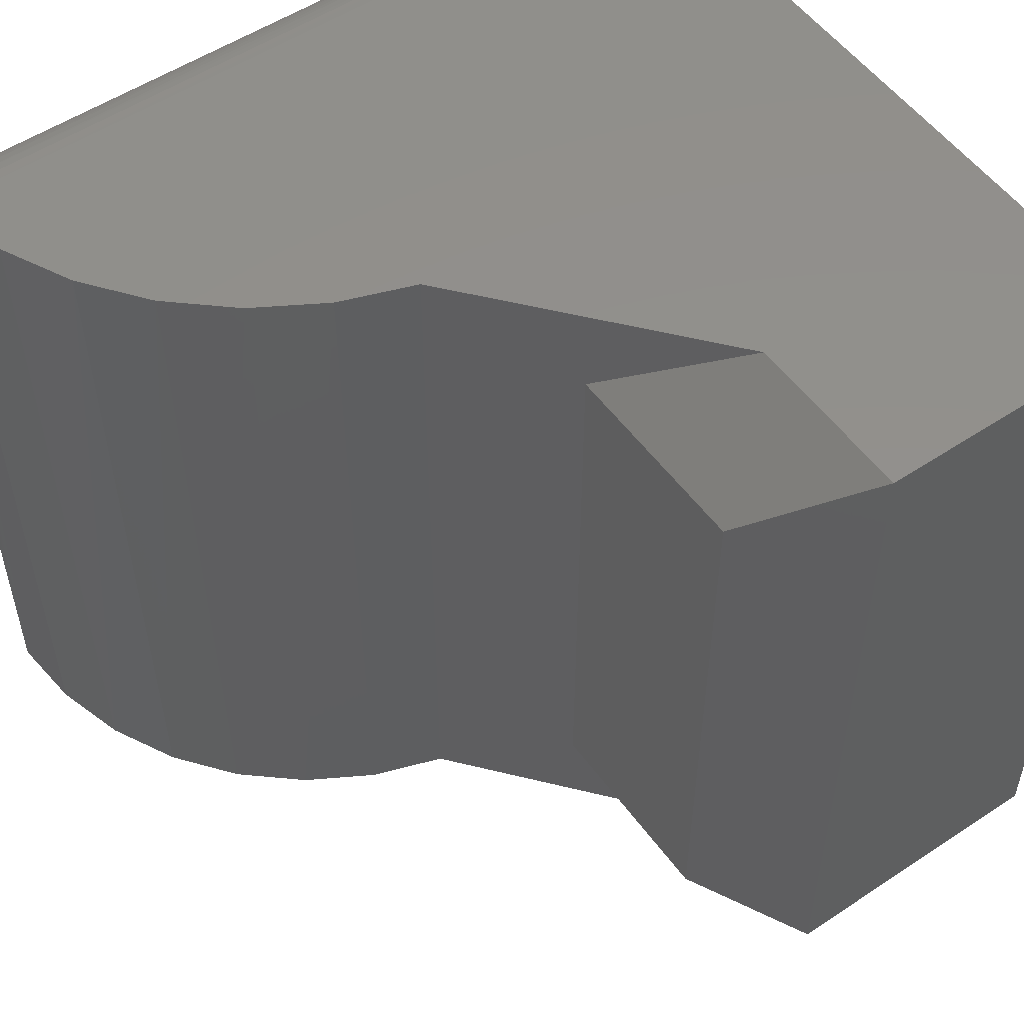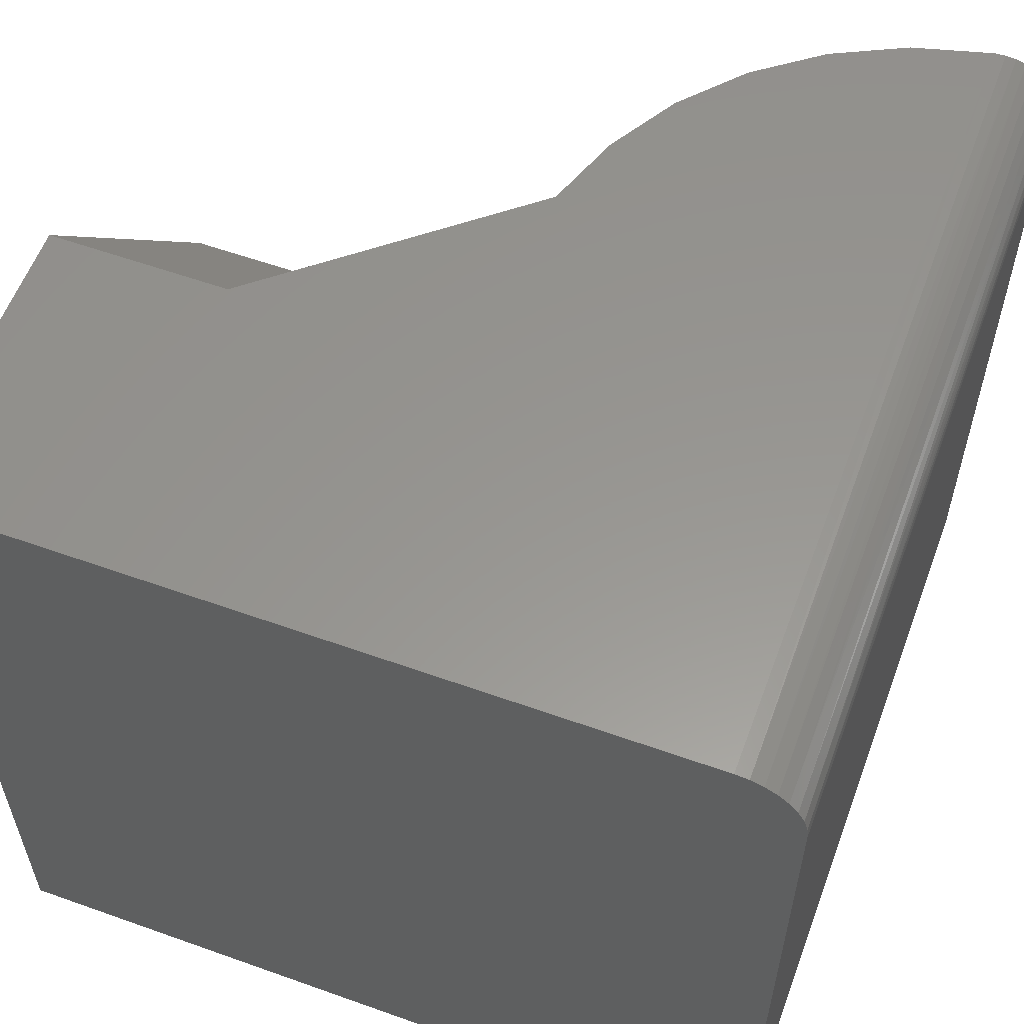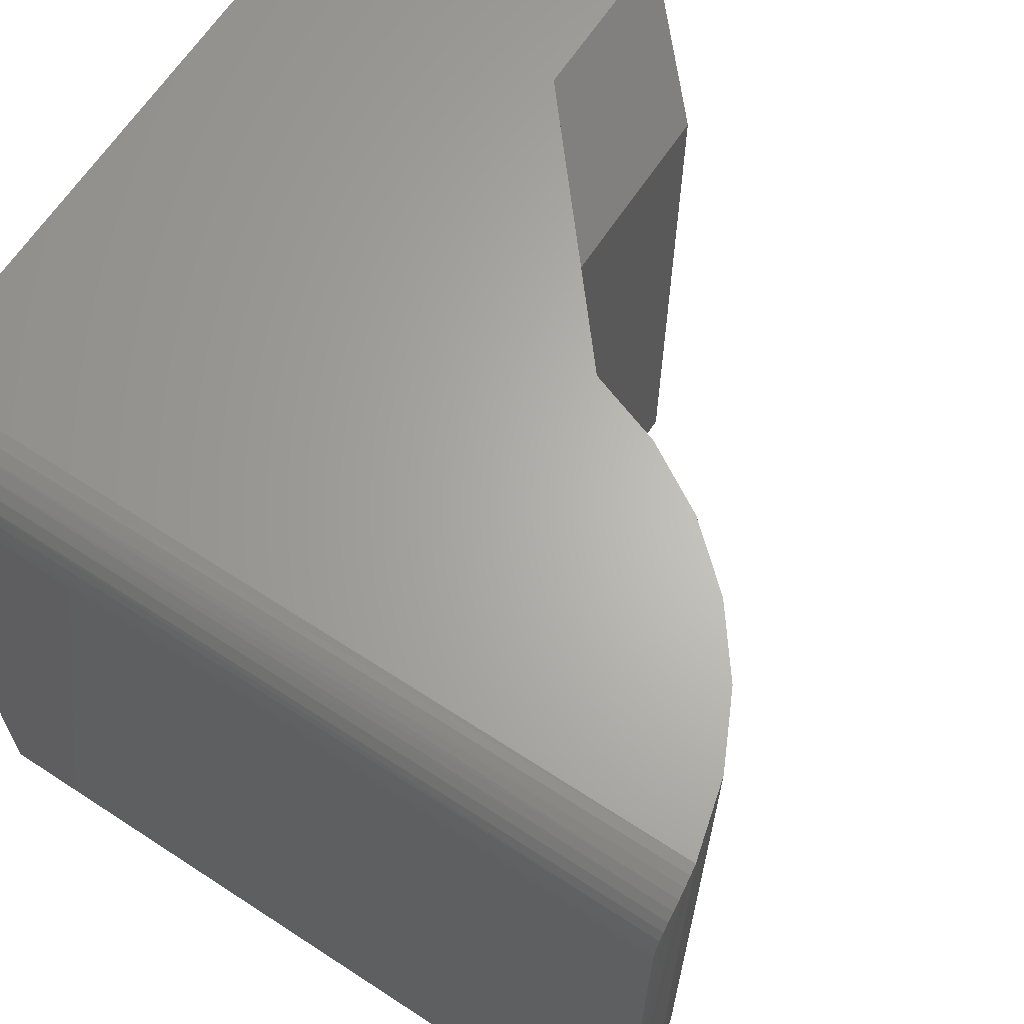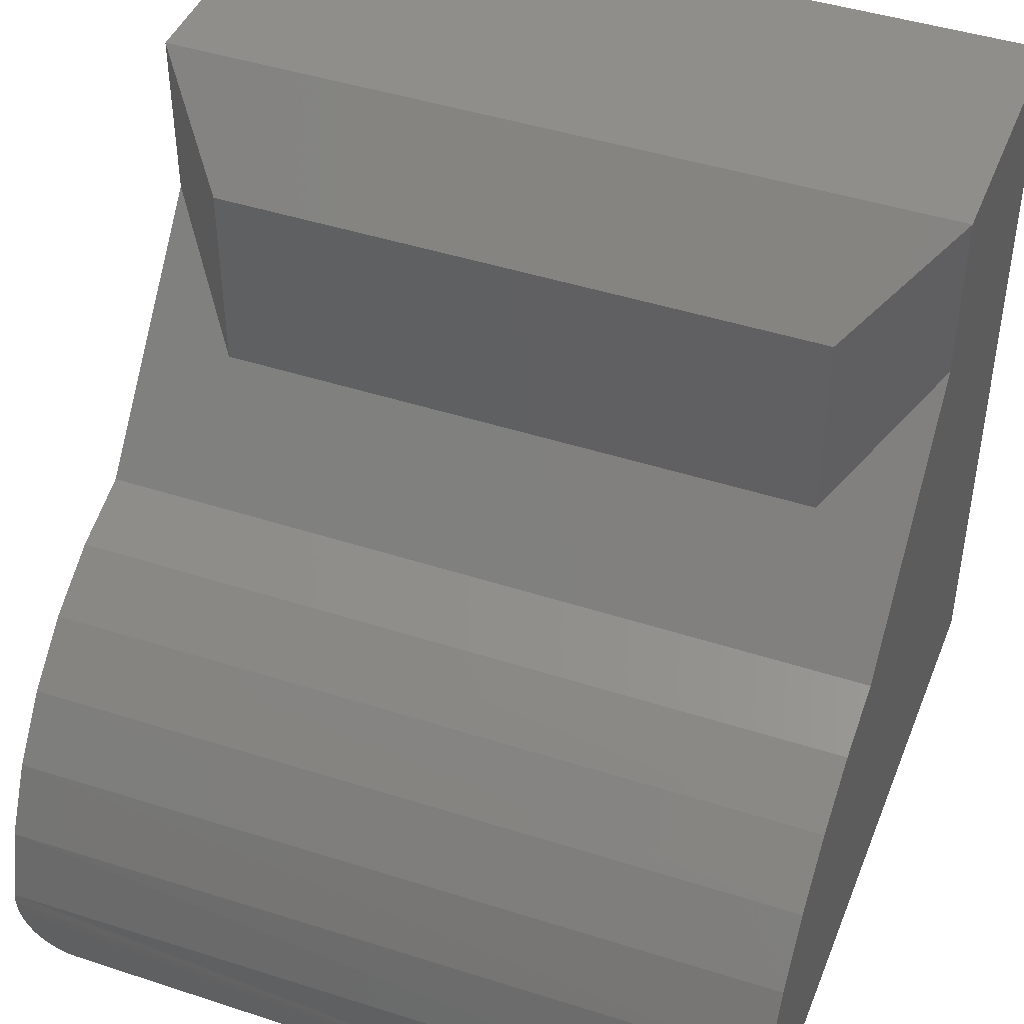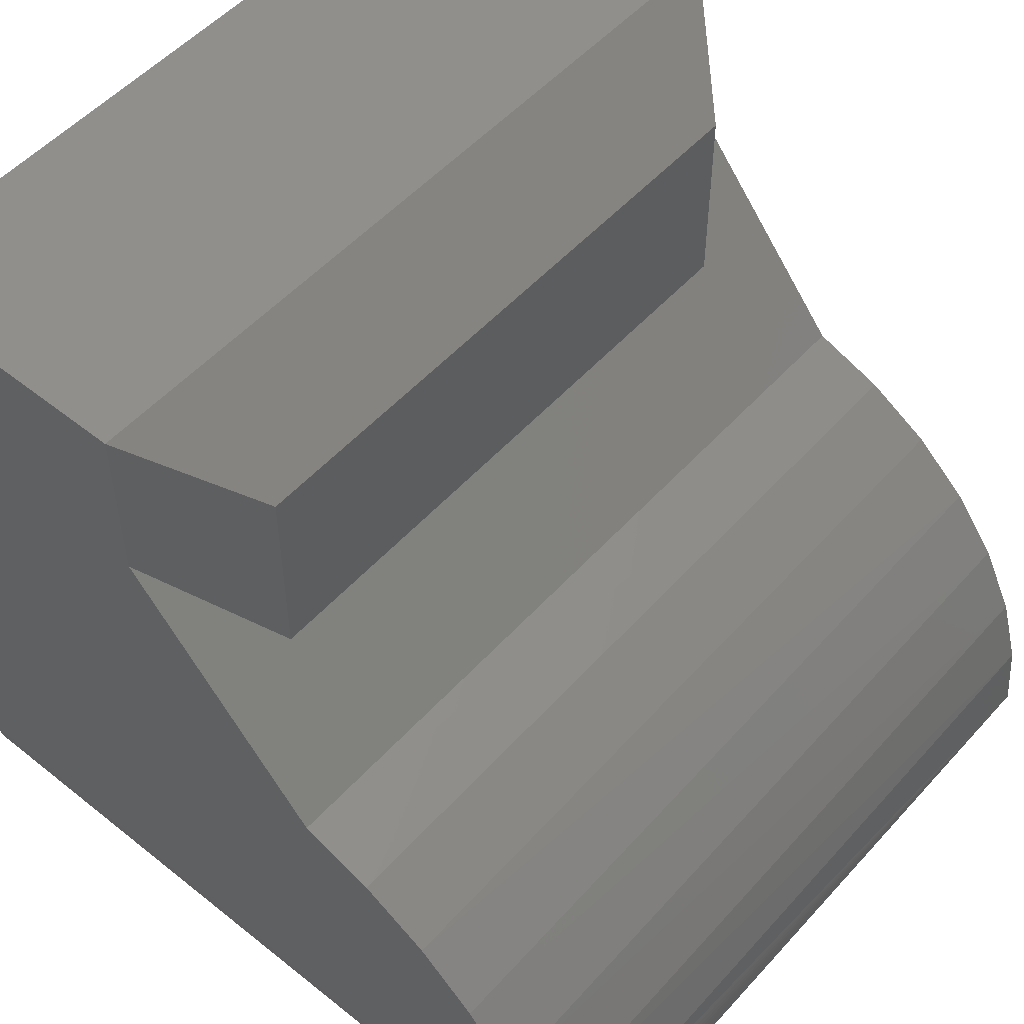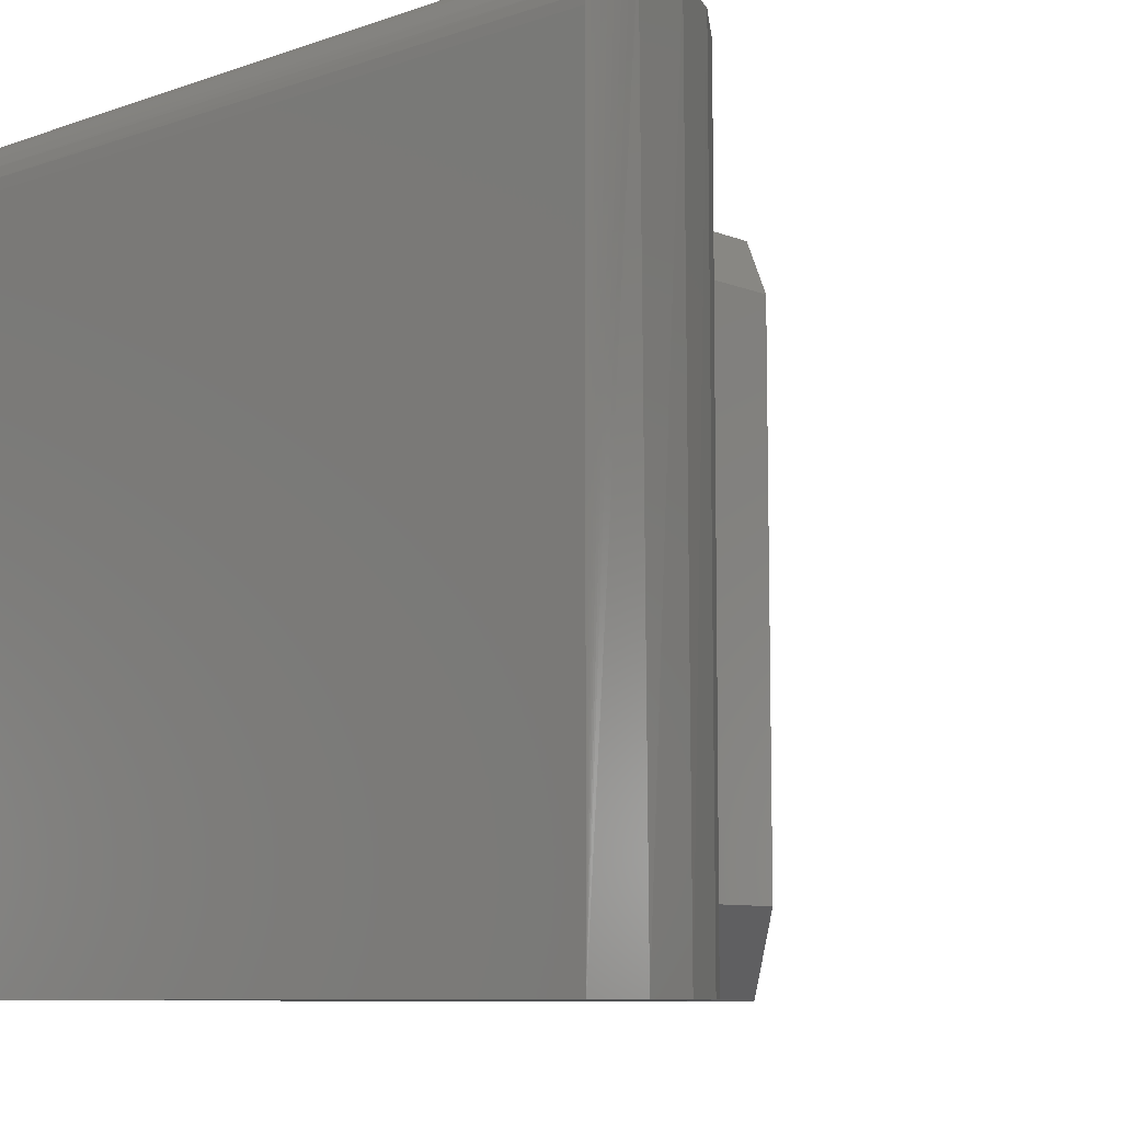
<metadata>
{"format":"stl","ext":"stl","renderer":"f3d","projection":"perspective","resolution":1024,"background":"white","views":[{"elev":53.5,"azim":-35.3,"up":"+Y"},{"elev":58.1,"azim":110.3,"up":"+Y"},{"elev":64.9,"azim":-146.6,"up":"+Y"},{"elev":43.9,"azim":-69.0,"up":"+Z"},{"elev":52.5,"azim":-139.3,"up":"+Z"},{"elev":-8.7,"azim":-136.8,"up":"+Y"}]}
</metadata>
<code>
# stl→obj: 45 verts, 86 faces
v 3.827e-18 8.327e-17 0.0625
v -0.7448 1.402e-17 0.0625
v -0.7258 1.613e-17 0.1333
v -0.6935 1.971e-17 0.1991
v -0.6491 2.464e-17 0.2575
v -0.5943 3.072e-17 0.3062
v -0.5312 3.773e-17 0.3434
v -0.4621 4.541e-17 0.3679
v -0.2773 5.248e-17 0.588
v -0.2773 5.248e-17 0.75
v 4.592e-17 8.327e-17 0.75
v -0.75 -0.0625 0
v -0.75 -0.04362 0.00292
v -0.75 -0.05323 0.0006918
v -0.7432 -0.75 0.07148
v -0.723 -0.75 0.1404
v -0.6902 -0.75 0.2043
v -0.646 -0.75 0.2608
v -0.75 -0.75 0
v -0.7463 -0.0007761 0.05268
v -0.7475 -0.003083 0.04313
v -0.7485 -0.006893 0.03398
v -0.7491 -0.01208 0.02557
v -0.7496 -0.0185 0.01812
v -0.7498 -0.02606 0.01173
v -0.7499 -0.03449 0.006629
v -0.4621 -0.75 0.3679
v -0.5298 -0.75 0.3441
v -0.5919 -0.75 0.308
v 6.939e-18 -0.0625 -4.592e-17
v 5.659e-18 -0.05031 0.001201
v 4.575e-18 -0.03858 0.004758
v 3.729e-18 -0.02778 0.01053
v 3.153e-18 -0.01831 0.01831
v 2.87e-18 -0.01053 0.02778
v 2.891e-18 -0.004758 0.03858
v 3.214e-18 -0.001201 0.05031
v 1.569e-16 -0.75 0.75
v 1.11e-16 -0.75 -4.592e-17
v -0.3711 -0.08594 0.6641
v -0.3711 -0.08594 0.4763
v -0.3711 -0.6641 0.6641
v -0.3711 -0.6641 0.4763
v -0.2773 -0.75 0.75
v -0.2773 -0.75 0.588
f 1 2 3
f 1 3 4
f 1 4 5
f 1 5 6
f 1 6 7
f 1 7 8
f 1 8 9
f 1 9 10
f 1 10 11
f 12 13 14
f 2 15 3
f 15 16 3
f 4 3 16
f 16 17 4
f 5 4 17
f 17 18 5
f 6 5 18
f 19 15 2
f 19 2 20
f 19 20 21
f 19 21 22
f 19 22 23
f 19 23 24
f 19 24 25
f 19 25 26
f 19 26 13
f 19 13 12
f 27 8 28
f 28 8 7
f 28 7 29
f 29 7 6
f 29 6 18
f 30 31 32
f 30 32 33
f 30 33 34
f 30 34 35
f 30 35 36
f 30 36 37
f 30 37 1
f 30 1 11
f 30 11 38
f 30 38 39
f 12 30 19
f 19 30 39
f 30 14 31
f 30 12 14
f 2 37 20
f 2 1 37
f 21 20 37
f 37 36 21
f 22 21 36
f 36 35 22
f 22 35 23
f 23 35 34
f 26 25 33
f 33 32 26
f 13 26 32
f 32 31 13
f 13 31 14
f 33 25 34
f 34 25 24
f 34 24 23
f 40 41 42
f 42 41 43
f 39 38 44
f 39 44 45
f 39 45 27
f 39 27 28
f 39 28 29
f 39 29 18
f 39 18 17
f 39 17 16
f 39 16 15
f 39 15 19
f 11 10 38
f 38 10 44
f 43 27 45
f 27 43 8
f 8 43 41
f 8 41 9
f 45 44 43
f 43 44 42
f 44 10 42
f 42 10 40
f 9 41 10
f 10 41 40

</code>
